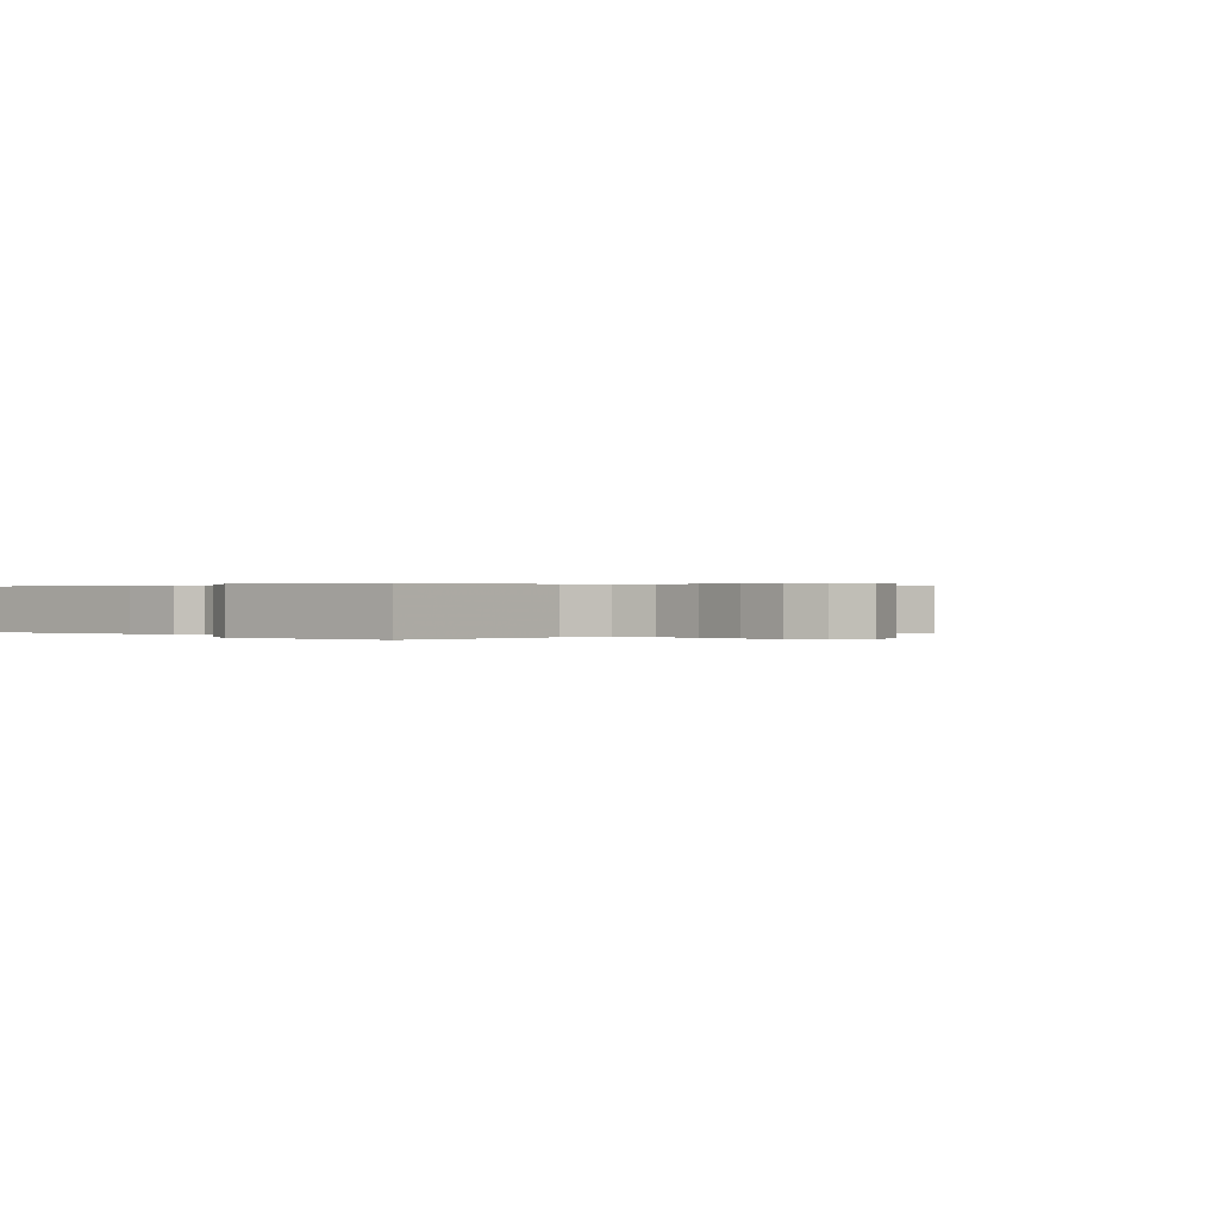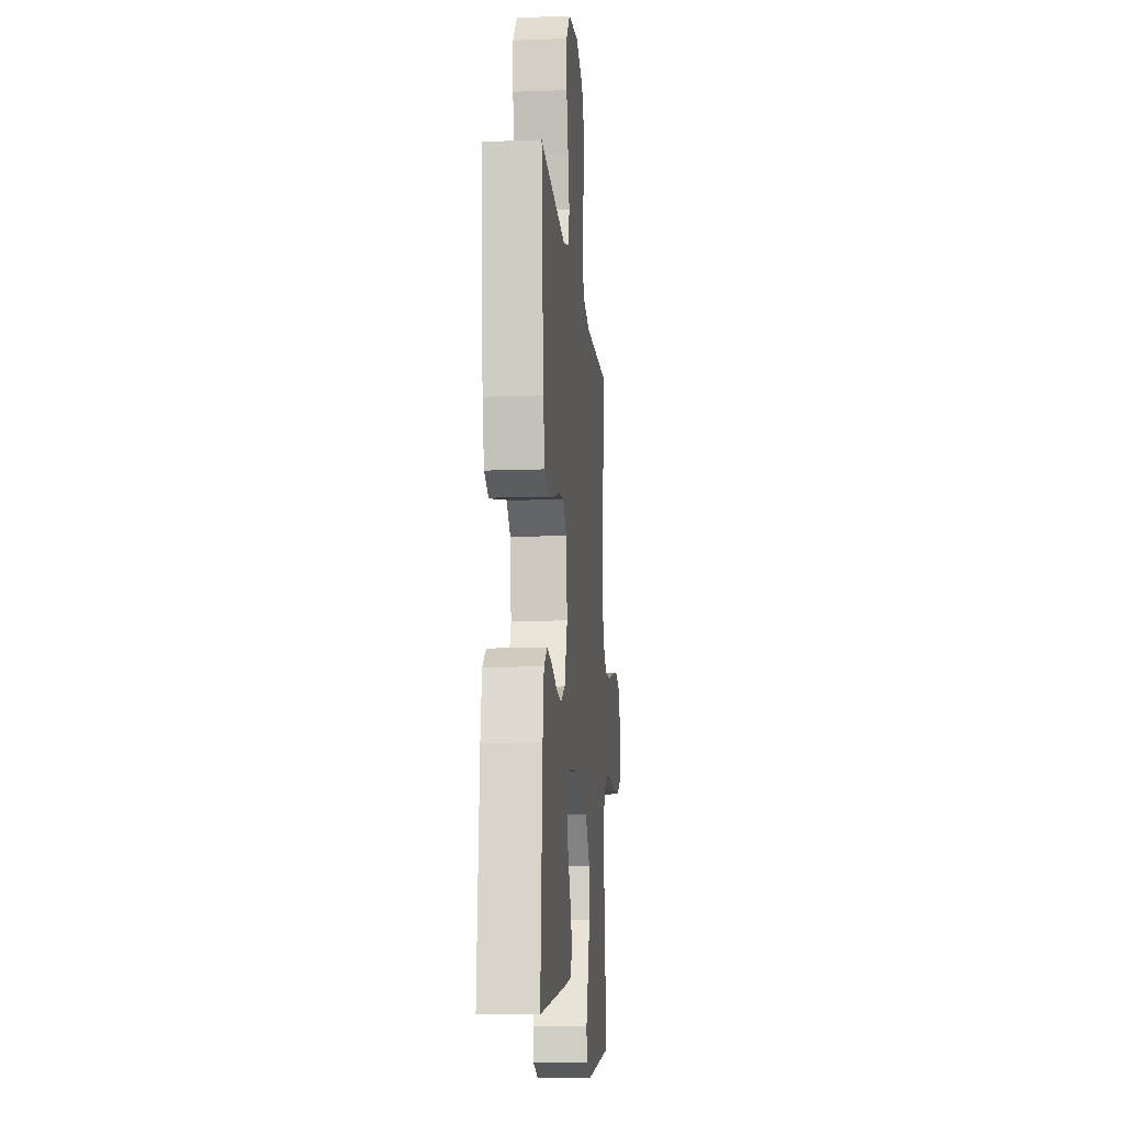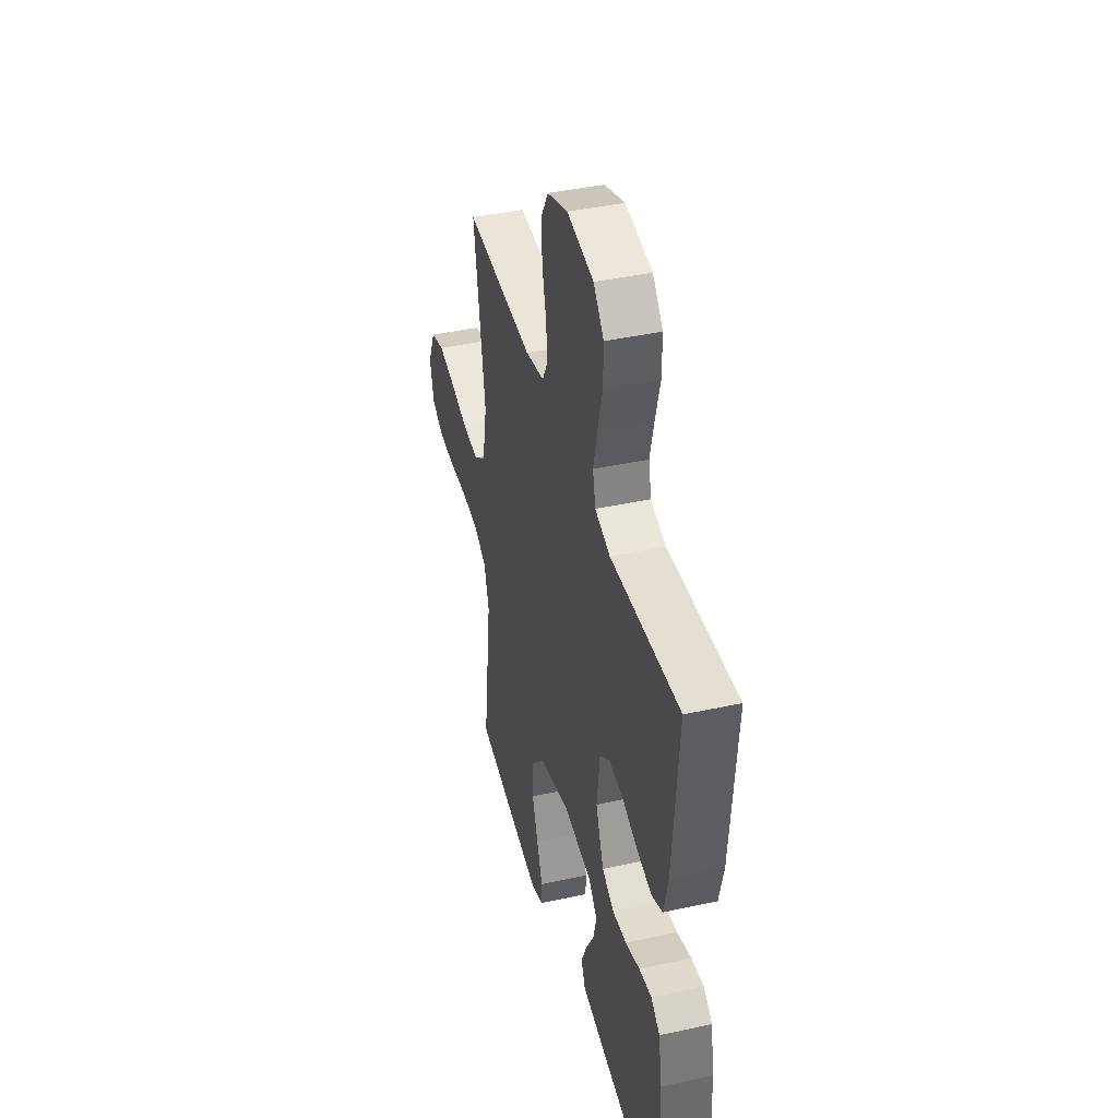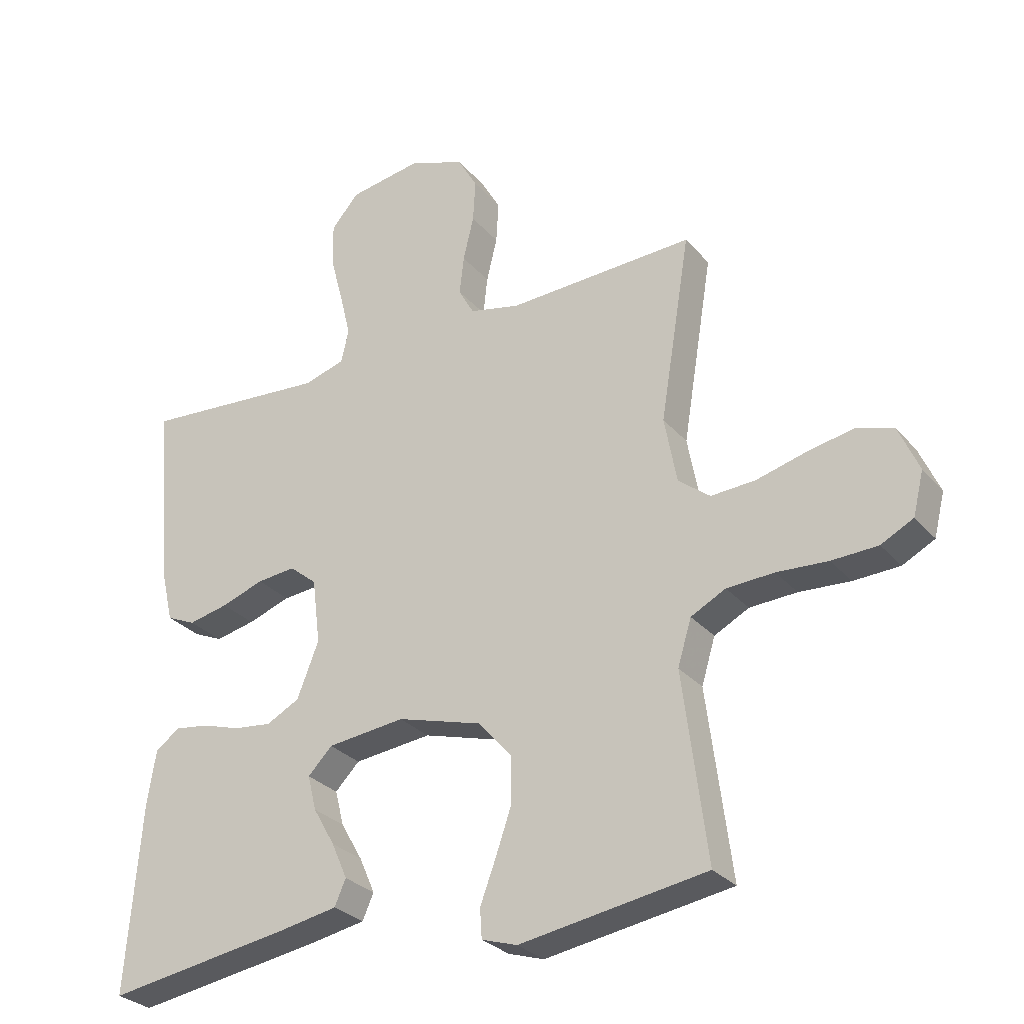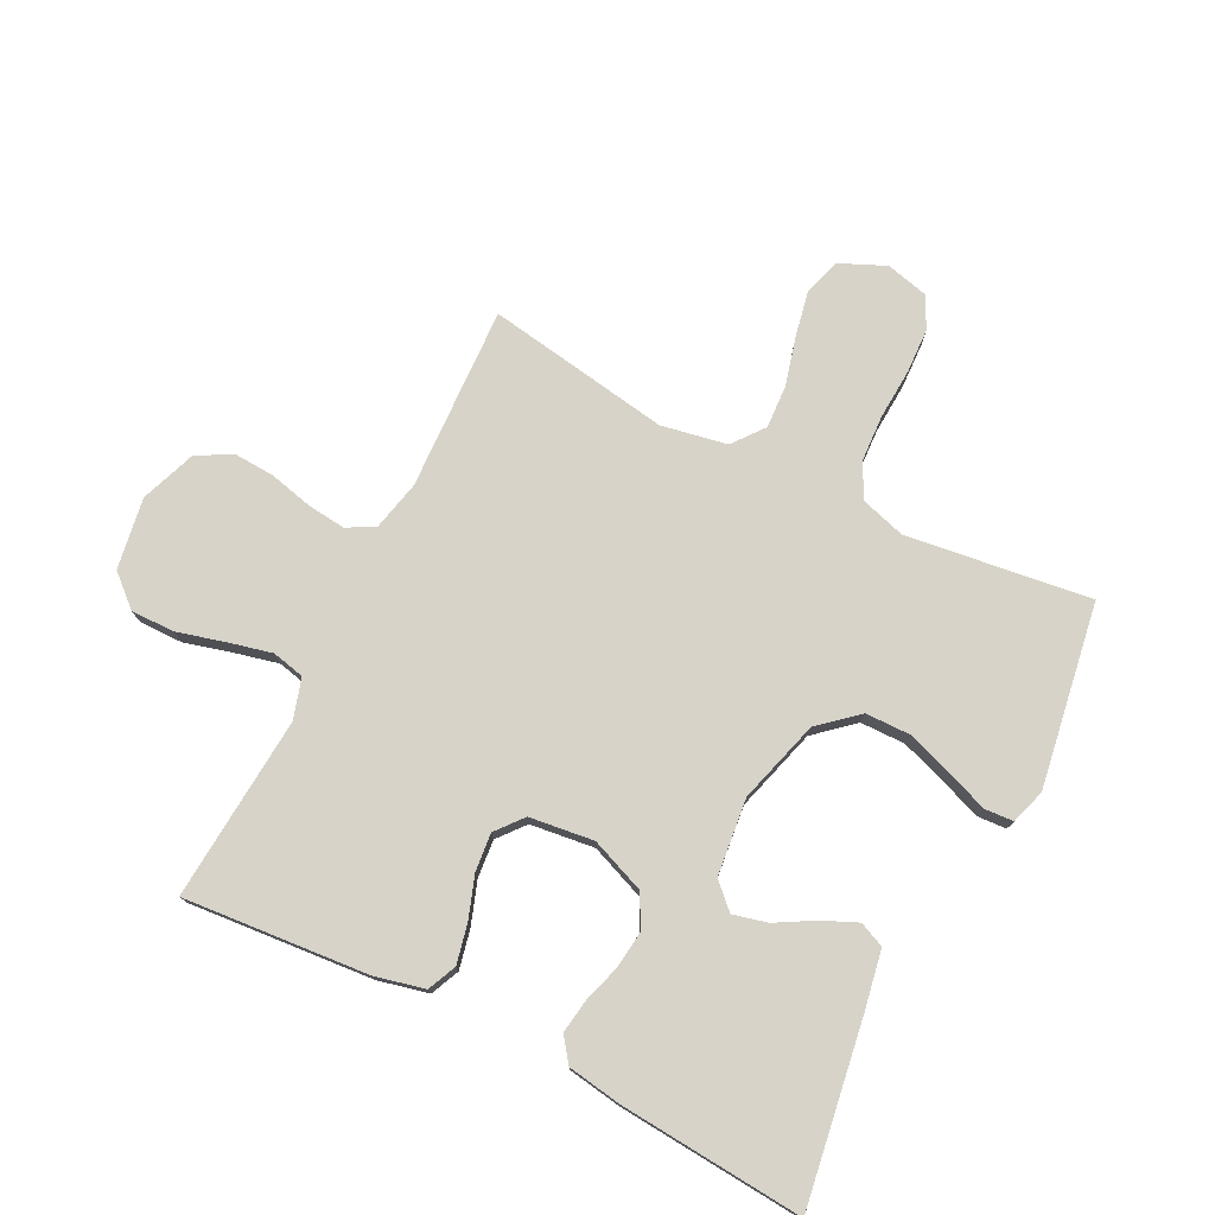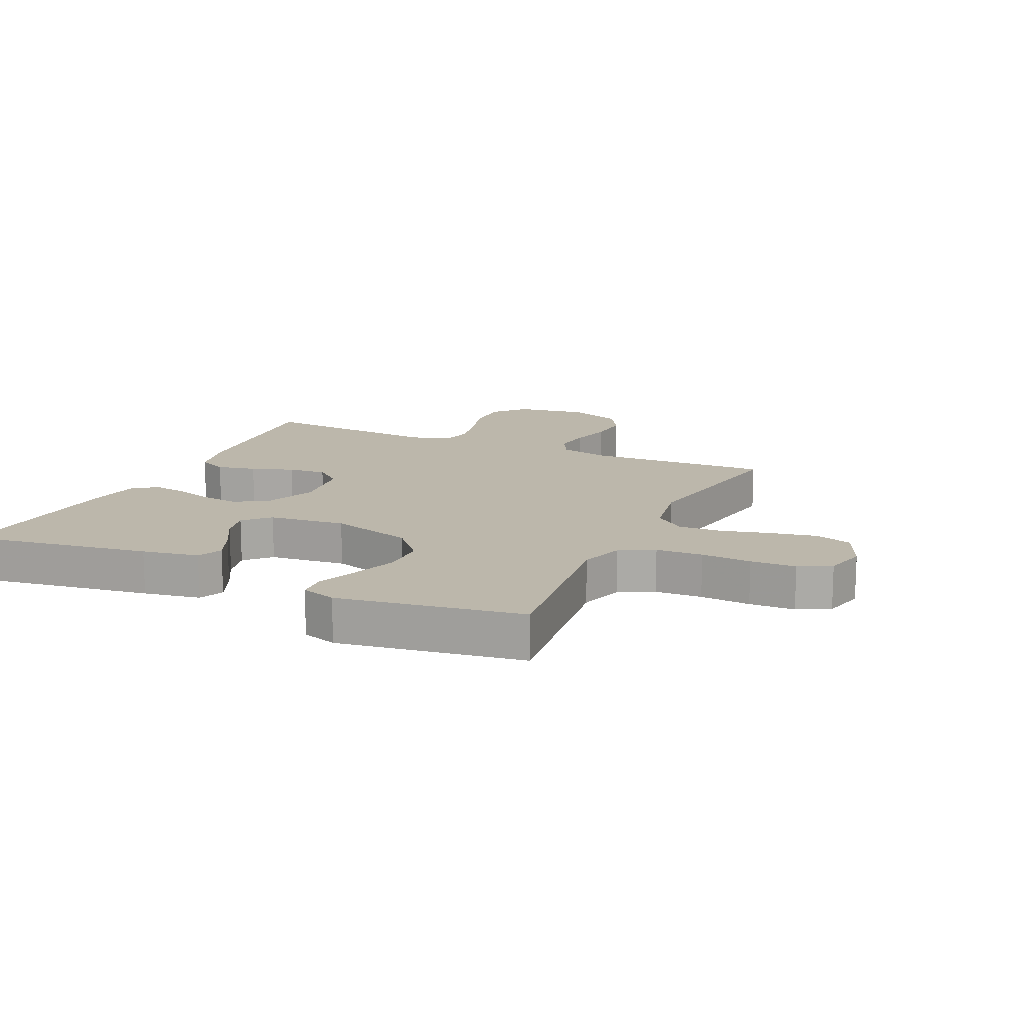
<metadata>
{"format":"obj","ext":"obj","renderer":"f3d","projection":"perspective","resolution":1024,"background":"white","views":[{"elev":0.2,"azim":-131.5,"up":"+Y"},{"elev":-12.3,"azim":95.0,"up":"+Z"},{"elev":41.7,"azim":75.2,"up":"+Z"},{"elev":-28.8,"azim":-148.0,"up":"+Z"},{"elev":76.1,"azim":116.8,"up":"+Y"},{"elev":14.5,"azim":-155.0,"up":"+Y"}]}
</metadata>
<code>
v 0.5 0.07 0.5
v 0.475 0.07 0.2
v 0.456 0.07 0.118
v 0.409 0.07 0.097
v 0.345 0.07 0.111
v 0.276 0.07 0.135
v 0.214 0.07 0.141
v 0.17 0.07 0.105
v 0.157 0.07 0
v 0.192 0.07 -0.089
v 0.245 0.07 -0.117
v 0.306 0.07 -0.11
v 0.368 0.07 -0.091
v 0.423 0.07 -0.083
v 0.462 0.07 -0.112
v 0.476 0.07 -0.2
v 0.5 0.07 -0.5
v 0.2 0.07 -0.453
v 0.108 0.07 -0.436
v 0.09 0.07 -0.395
v 0.115 0.07 -0.338
v 0.15 0.07 -0.277
v 0.164 0.07 -0.221
v 0.125 0.07 -0.181
v 0 0.07 -0.167
v -0.136 0.07 -0.206
v -0.19 0.07 -0.268
v -0.191 0.07 -0.341
v -0.165 0.07 -0.416
v -0.14 0.07 -0.483
v -0.143 0.07 -0.53
v -0.2 0.07 -0.548
v -0.5 0.07 -0.5
v -0.461 0.07 -0.2
v -0.483 0.07 -0.127
v -0.539 0.07 -0.098
v -0.615 0.07 -0.094
v -0.697 0.07 -0.099
v -0.771 0.07 -0.096
v -0.823 0.07 -0.069
v -0.84 0.07 0
v -0.807 0.07 0.075
v -0.747 0.07 0.093
v -0.672 0.07 0.078
v -0.593 0.07 0.057
v -0.522 0.07 0.053
v -0.471 0.07 0.093
v -0.451 0.07 0.2
v -0.5 0.07 0.5
v -0.2 0.07 0.487
v -0.119 0.07 0.505
v -0.094 0.07 0.55
v -0.101 0.07 0.612
v -0.118 0.07 0.683
v -0.122 0.07 0.751
v -0.09 0.07 0.807
v 0 0.07 0.84
v 0.116 0.07 0.821
v 0.161 0.07 0.77
v 0.16 0.07 0.699
v 0.139 0.07 0.621
v 0.122 0.07 0.55
v 0.134 0.07 0.497
v 0.2 0.07 0.477
v 0.5 0 0.5
v 0.475 0 0.2
v 0.456 0 0.118
v 0.409 0 0.097
v 0.345 0 0.111
v 0.276 0 0.135
v 0.214 0 0.141
v 0.17 0 0.105
v 0.157 0 0
v 0.192 0 -0.089
v 0.245 0 -0.117
v 0.306 0 -0.11
v 0.368 0 -0.091
v 0.423 0 -0.083
v 0.462 0 -0.112
v 0.476 0 -0.2
v 0.5 0 -0.5
v 0.2 0 -0.453
v 0.108 0 -0.436
v 0.09 0 -0.395
v 0.115 0 -0.338
v 0.15 0 -0.277
v 0.164 0 -0.221
v 0.125 0 -0.181
v 0 0 -0.167
v -0.136 0 -0.206
v -0.19 0 -0.268
v -0.191 0 -0.341
v -0.165 0 -0.416
v -0.14 0 -0.483
v -0.143 0 -0.53
v -0.2 0 -0.548
v -0.5 0 -0.5
v -0.461 0 -0.2
v -0.483 0 -0.127
v -0.539 0 -0.098
v -0.615 0 -0.094
v -0.697 0 -0.099
v -0.771 0 -0.096
v -0.823 0 -0.069
v -0.84 0 0
v -0.807 0 0.075
v -0.747 0 0.093
v -0.672 0 0.078
v -0.593 0 0.057
v -0.522 0 0.053
v -0.471 0 0.093
v -0.451 0 0.2
v -0.5 0 0.5
v -0.2 0 0.487
v -0.119 0 0.505
v -0.094 0 0.55
v -0.101 0 0.612
v -0.118 0 0.683
v -0.122 0 0.751
v -0.09 0 0.807
v 0 0 0.84
v 0.116 0 0.821
v 0.161 0 0.77
v 0.16 0 0.699
v 0.139 0 0.621
v 0.122 0 0.55
v 0.134 0 0.497
v 0.2 0 0.477
f 59 60 61
f 58 59 61
f 57 58 61
f 56 57 61
f 55 56 61
f 54 55 61
f 53 54 61
f 52 53 61 62
f 51 52 62 63
f 48 49 50
f 51 63 64
f 50 51 64
f 48 50 64
f 47 48 64
f 43 44 45
f 42 43 45
f 41 42 45
f 40 41 45
f 39 40 45
f 38 39 45
f 37 38 45
f 36 37 45 46
f 47 64 1
f 46 47 1
f 36 46 1
f 35 36 1
f 32 33 34
f 31 32 34
f 30 31 34
f 29 30 34
f 20 21 22
f 19 20 22
f 18 19 22
f 17 18 22
f 16 17 22
f 15 16 22
f 14 15 22
f 13 14 22
f 12 13 22
f 11 12 22 23
f 10 11 23 24
f 4 5 6
f 3 4 6
f 2 3 6
f 1 2 6
f 1 6 7
f 35 1 7 8
f 28 29 34 35
f 27 28 35
f 26 27 35
f 35 8 9
f 26 35 9
f 25 26 9
f 9 10 24 25
f 125 124 123
f 125 123 122
f 125 122 121
f 125 121 120
f 125 120 119
f 125 119 118
f 125 118 117
f 126 125 117 116
f 127 126 116 115
f 114 113 112
f 128 127 115
f 128 115 114
f 128 114 112
f 128 112 111
f 109 108 107
f 109 107 106
f 109 106 105
f 109 105 104
f 109 104 103
f 109 103 102
f 109 102 101
f 110 109 101 100
f 65 128 111
f 65 111 110
f 65 110 100
f 65 100 99
f 98 97 96
f 98 96 95
f 98 95 94
f 98 94 93
f 86 85 84
f 86 84 83
f 86 83 82
f 86 82 81
f 86 81 80
f 86 80 79
f 86 79 78
f 86 78 77
f 86 77 76
f 87 86 76 75
f 88 87 75 74
f 70 69 68
f 70 68 67
f 70 67 66
f 70 66 65
f 71 70 65
f 72 71 65 99
f 99 98 93 92
f 99 92 91
f 99 91 90
f 73 72 99
f 73 99 90
f 73 90 89
f 89 88 74 73
f 1 65 66 2
f 2 66 67 3
f 3 67 68 4
f 4 68 69 5
f 5 69 70 6
f 6 70 71 7
f 7 71 72 8
f 8 72 73 9
f 9 73 74 10
f 10 74 75 11
f 11 75 76 12
f 12 76 77 13
f 13 77 78 14
f 14 78 79 15
f 15 79 80 16
f 16 80 81 17
f 17 81 82 18
f 18 82 83 19
f 19 83 84 20
f 20 84 85 21
f 21 85 86 22
f 22 86 87 23
f 23 87 88 24
f 24 88 89 25
f 25 89 90 26
f 26 90 91 27
f 27 91 92 28
f 28 92 93 29
f 29 93 94 30
f 30 94 95 31
f 31 95 96 32
f 32 96 97 33
f 33 97 98 34
f 34 98 99 35
f 35 99 100 36
f 36 100 101 37
f 37 101 102 38
f 38 102 103 39
f 39 103 104 40
f 40 104 105 41
f 41 105 106 42
f 42 106 107 43
f 43 107 108 44
f 44 108 109 45
f 45 109 110 46
f 46 110 111 47
f 47 111 112 48
f 48 112 113 49
f 49 113 114 50
f 50 114 115 51
f 51 115 116 52
f 52 116 117 53
f 53 117 118 54
f 54 118 119 55
f 55 119 120 56
f 56 120 121 57
f 57 121 122 58
f 58 122 123 59
f 59 123 124 60
f 60 124 125 61
f 61 125 126 62
f 62 126 127 63
f 63 127 128 64
f 64 128 65 1

</code>
